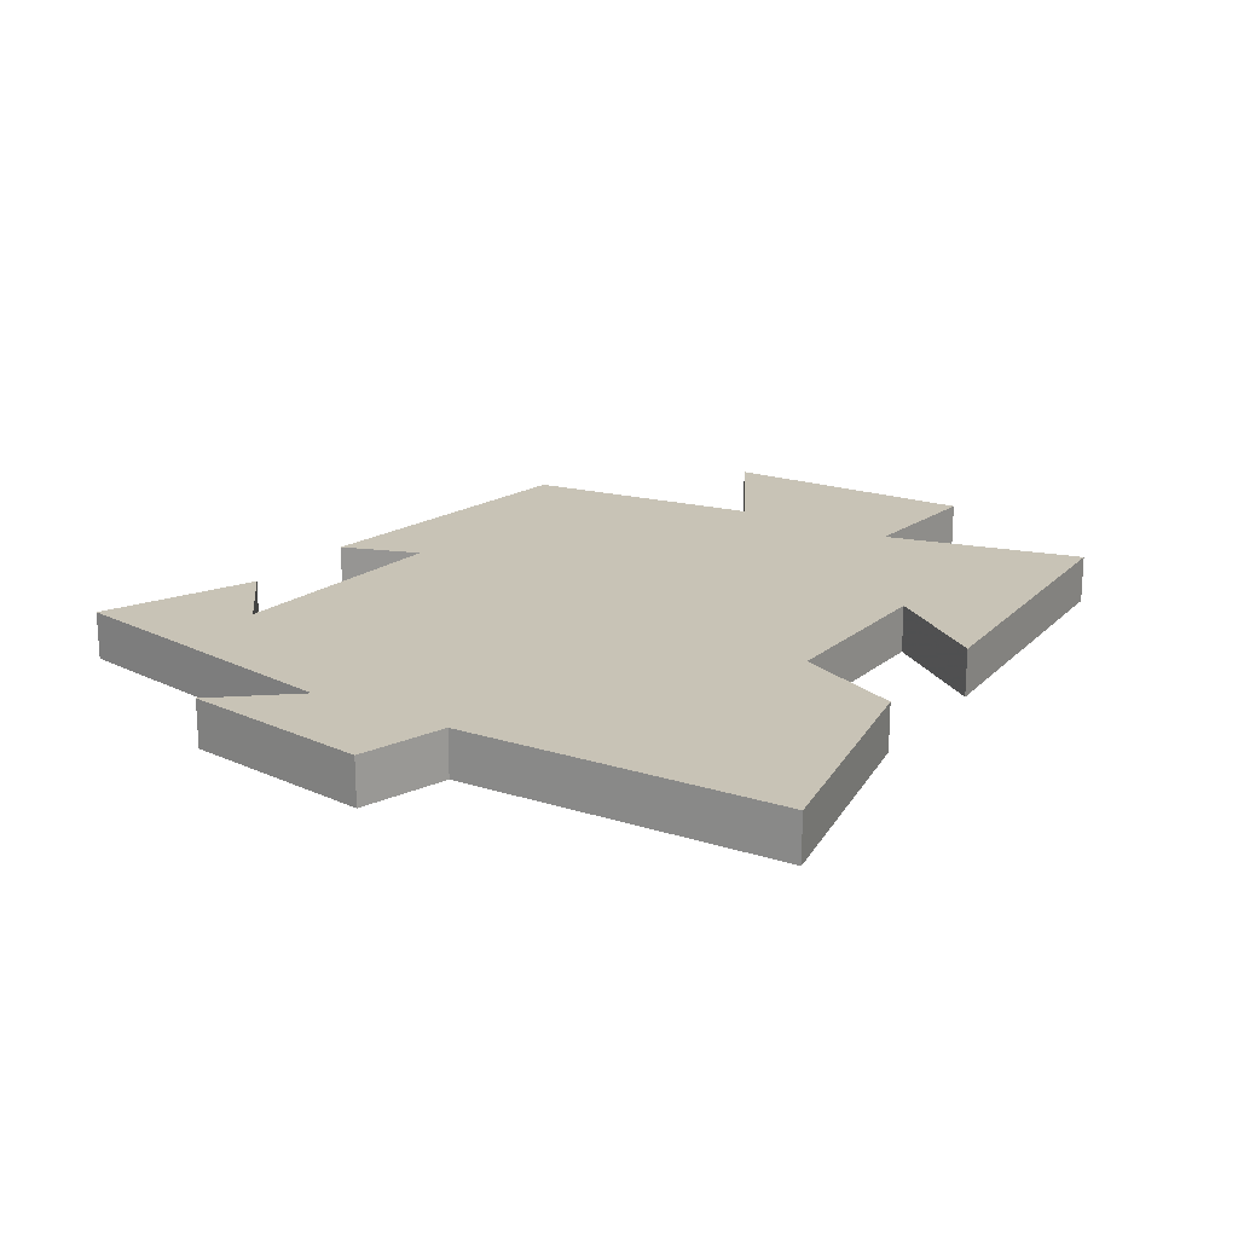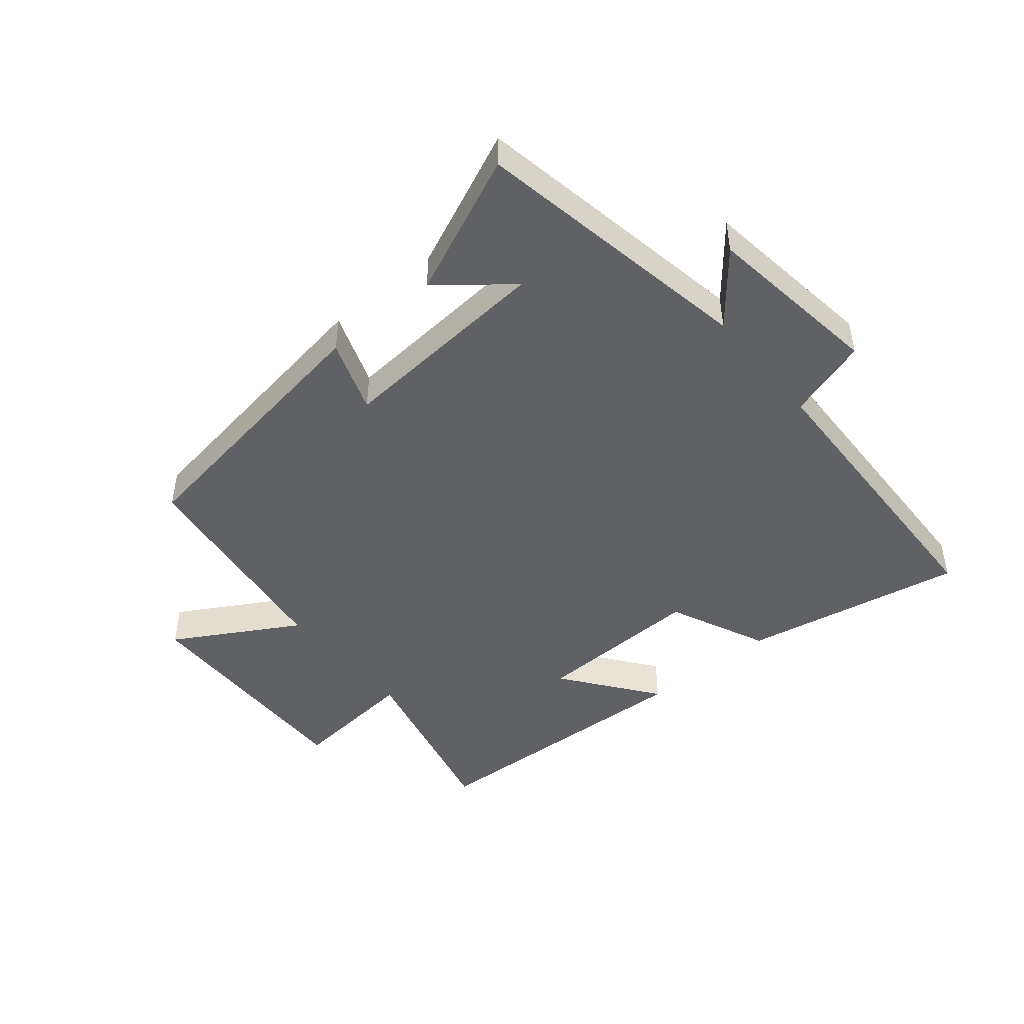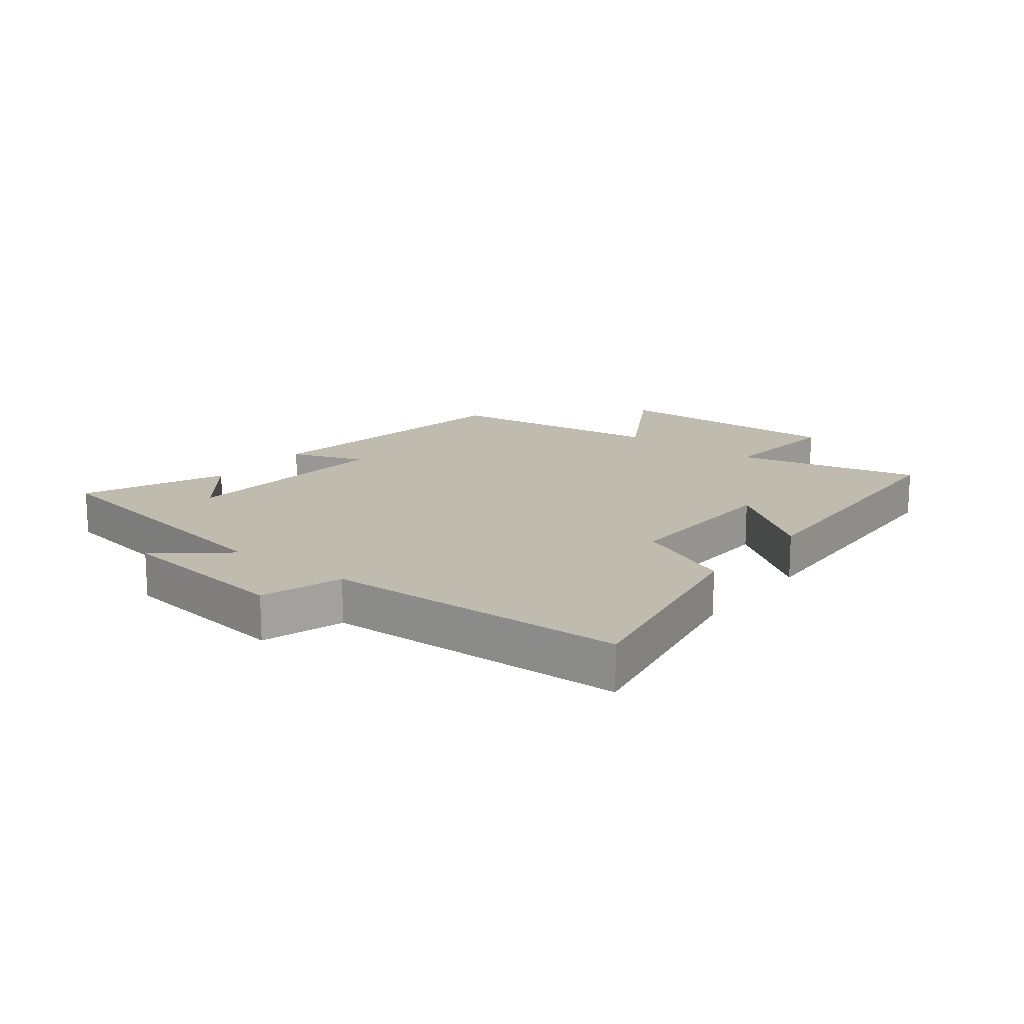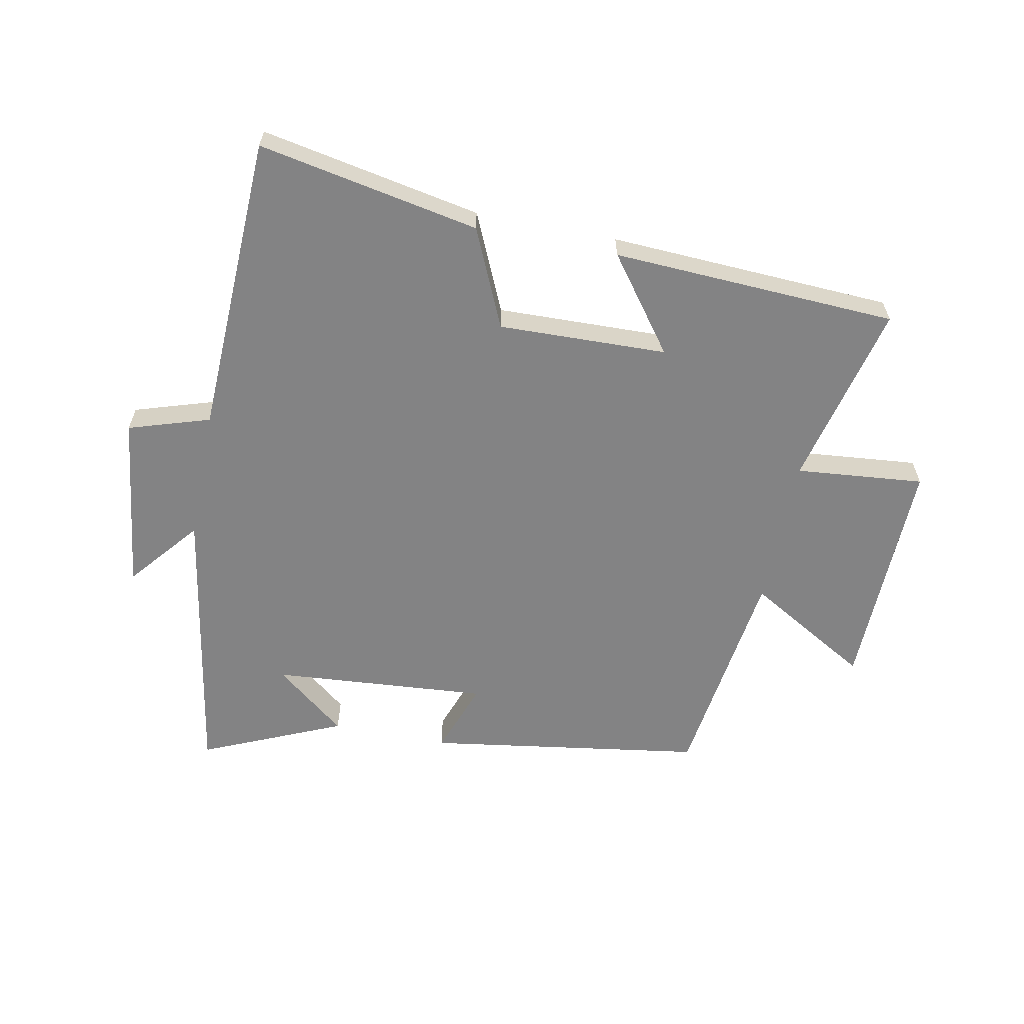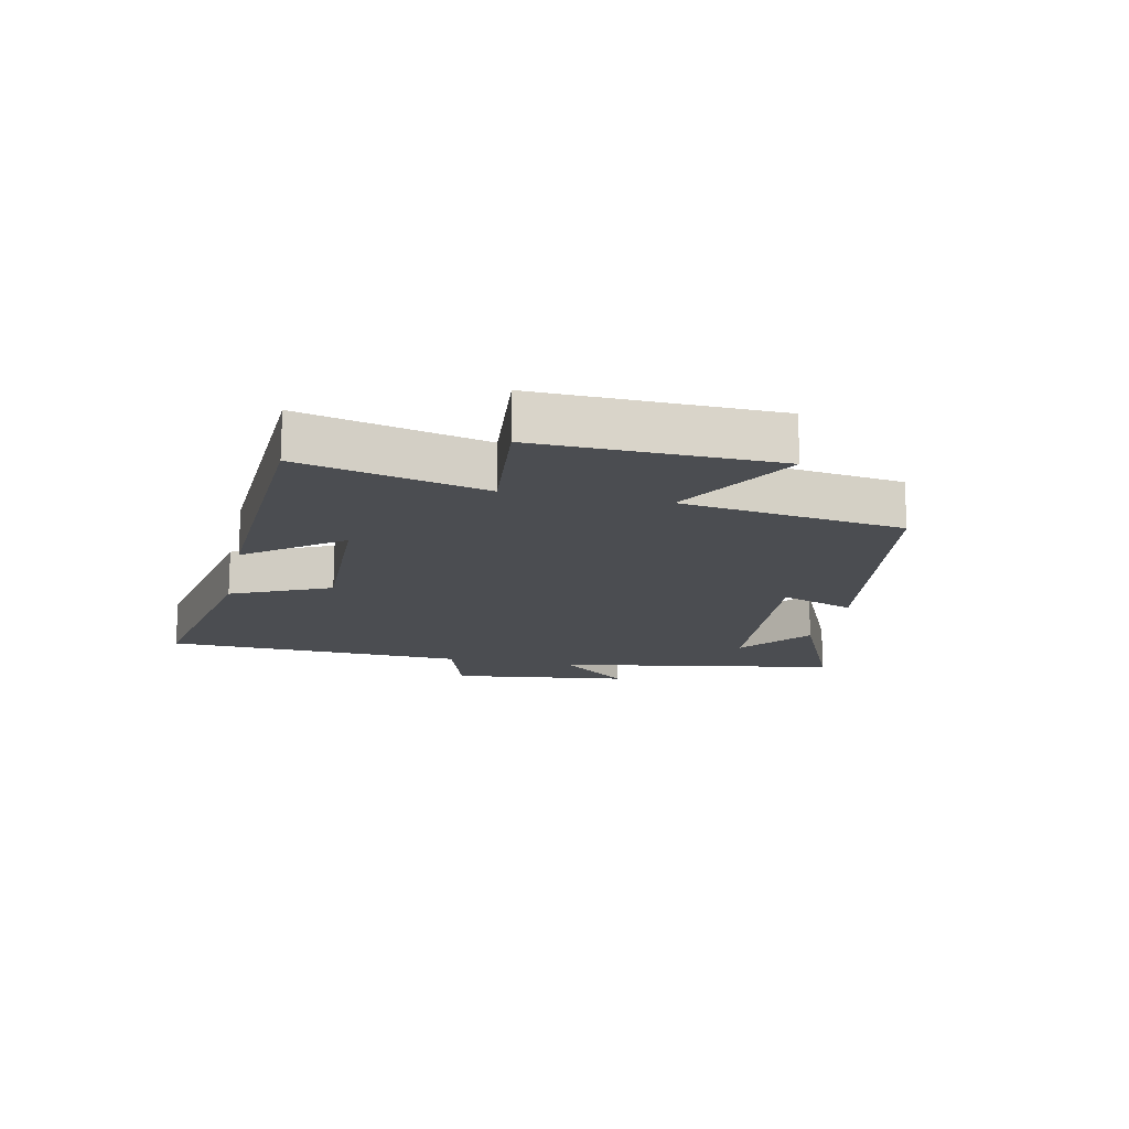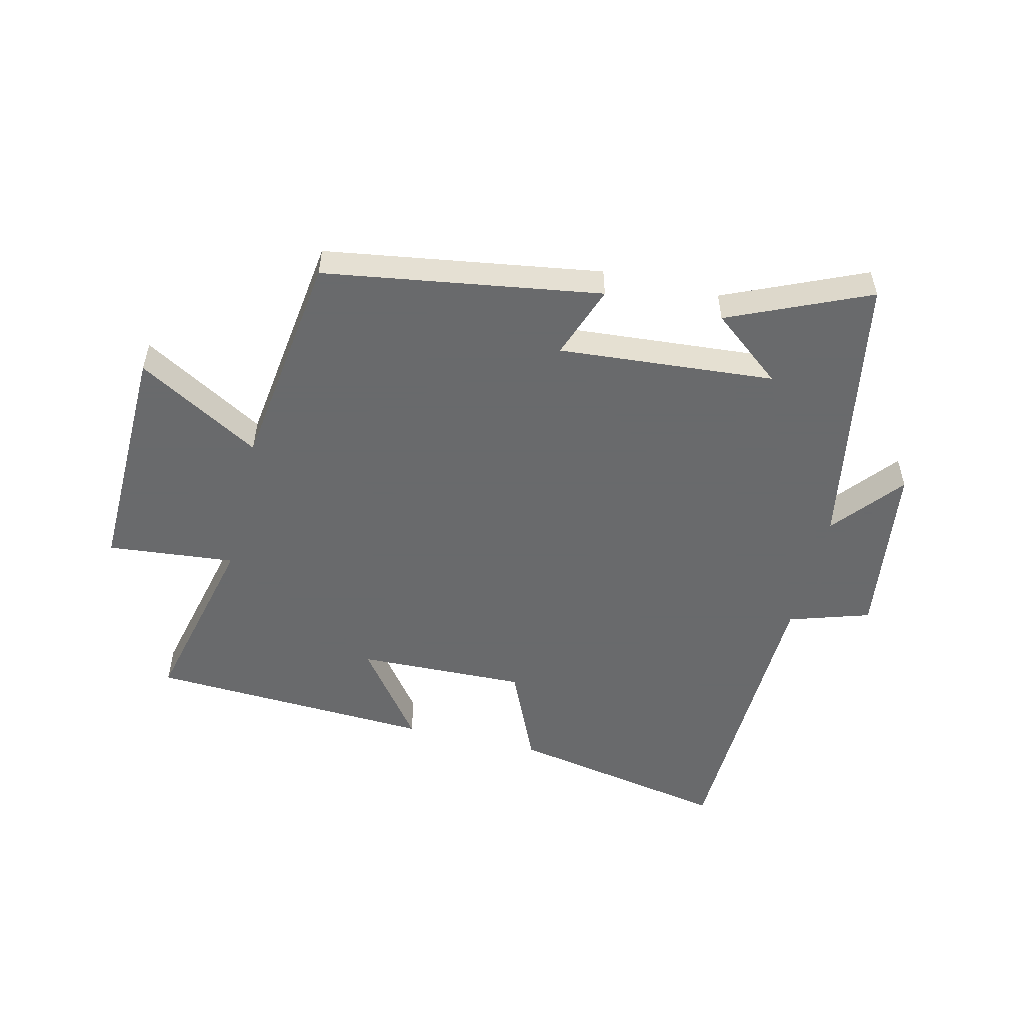
<metadata>
{"format":"obj","ext":"obj","renderer":"f3d","projection":"perspective","resolution":1024,"background":"white","views":[{"elev":19.5,"azim":-57.3,"up":"+Y"},{"elev":-46.4,"azim":-140.3,"up":"+Y"},{"elev":16.2,"azim":-52.2,"up":"+Y"},{"elev":-61.2,"azim":-11.3,"up":"+Y"},{"elev":-15.7,"azim":77.8,"up":"+Y"},{"elev":-52.9,"azim":166.5,"up":"+Y"}]}
</metadata>
<code>
v 0.571 0.07 0.478
v 0.5 0.07 0.178
v 0.708 0.07 0.198
v 0.7 0.07 -0.188
v 0.5 0.07 -0.072
v 0.452 0.07 -0.431
v 0.002 0.07 -0.5
v 0.045 0.07 -0.38
v -0.307 0.07 -0.408
v -0.192 0.07 -0.5
v -0.42 0.07 -0.6
v -0.5 0.07 -0.141
v -0.594 0.07 -0.255
v -0.632 0.07 0.035
v -0.5 0.07 0.077
v -0.483 0.07 0.568
v -0.124 0.07 0.5
v -0.052 0.07 0.34
v 0.222 0.07 0.348
v 0.108 0.07 0.5
v 0.571 0 0.478
v 0.5 0 0.178
v 0.708 0 0.198
v 0.7 0 -0.188
v 0.5 0 -0.072
v 0.452 0 -0.431
v 0.002 0 -0.5
v 0.045 0 -0.38
v -0.307 0 -0.408
v -0.192 0 -0.5
v -0.42 0 -0.6
v -0.5 0 -0.141
v -0.594 0 -0.255
v -0.632 0 0.035
v -0.5 0 0.077
v -0.483 0 0.568
v -0.124 0 0.5
v -0.052 0 0.34
v 0.222 0 0.348
v 0.108 0 0.5
f 19 20 1 2
f 18 19 2
f 15 16 17 18
f 15 18 2
f 12 13 14 15
f 9 10 11
f 9 11 12 15
f 5 6 7 8
f 5 8 9 15
f 3 4 5
f 2 3 5 15
f 22 21 40 39
f 22 39 38
f 38 37 36 35
f 22 38 35
f 35 34 33 32
f 31 30 29
f 35 32 31 29
f 28 27 26 25
f 35 29 28 25
f 25 24 23
f 35 25 23 22
f 1 21 22 2
f 2 22 23 3
f 3 23 24 4
f 4 24 25 5
f 5 25 26 6
f 6 26 27 7
f 7 27 28 8
f 8 28 29 9
f 9 29 30 10
f 10 30 31 11
f 11 31 32 12
f 12 32 33 13
f 13 33 34 14
f 14 34 35 15
f 15 35 36 16
f 16 36 37 17
f 17 37 38 18
f 18 38 39 19
f 19 39 40 20
f 20 40 21 1

</code>
